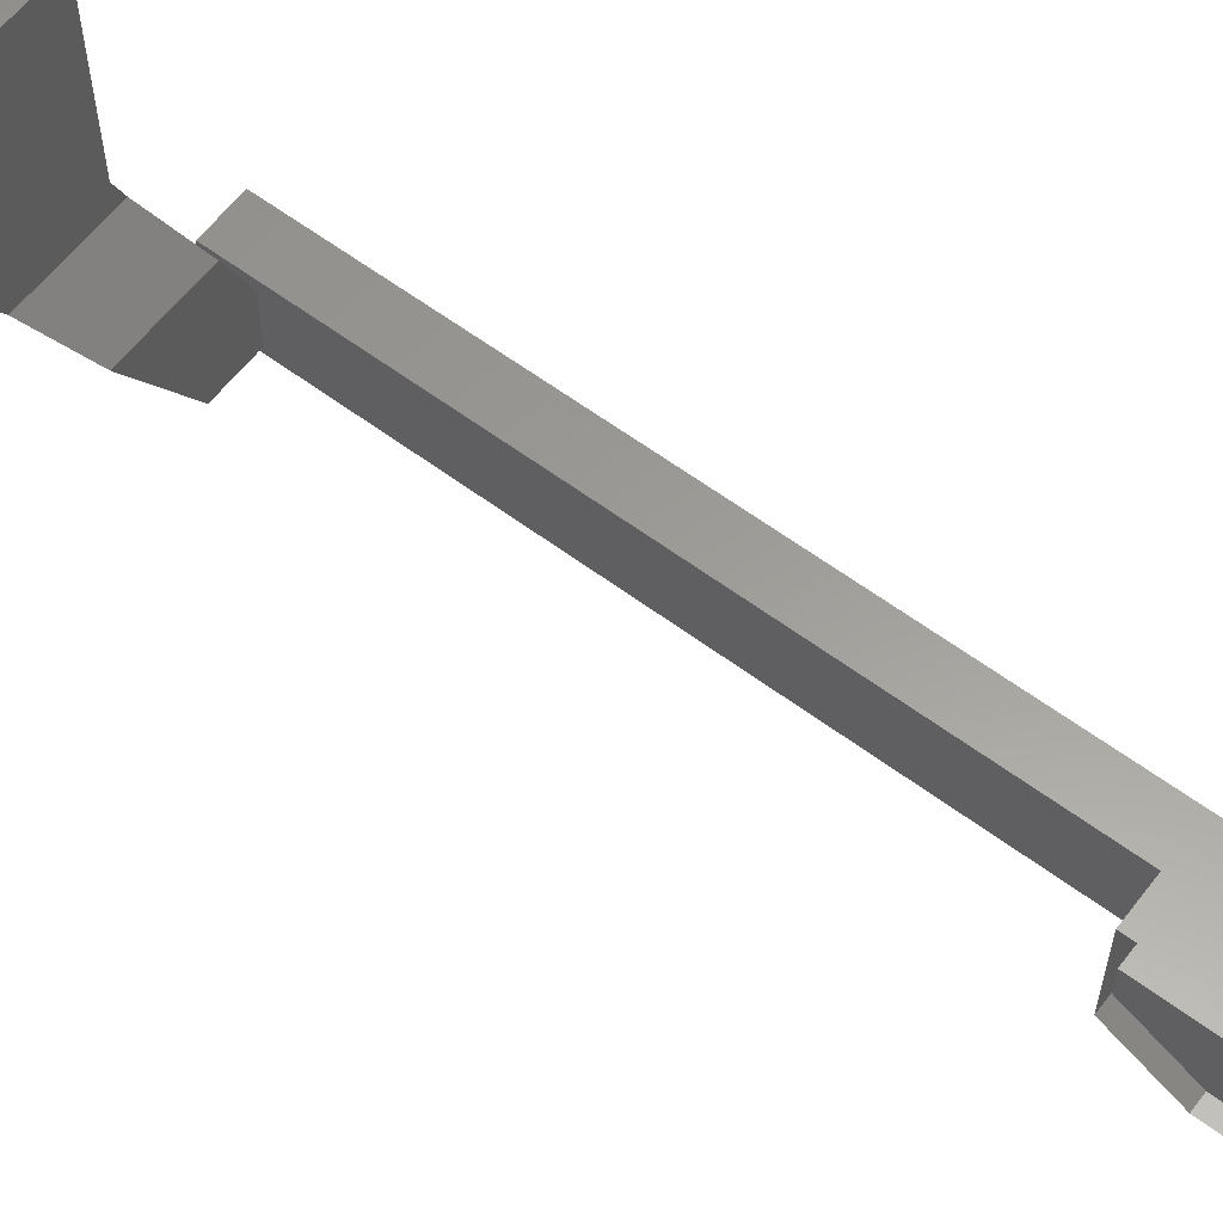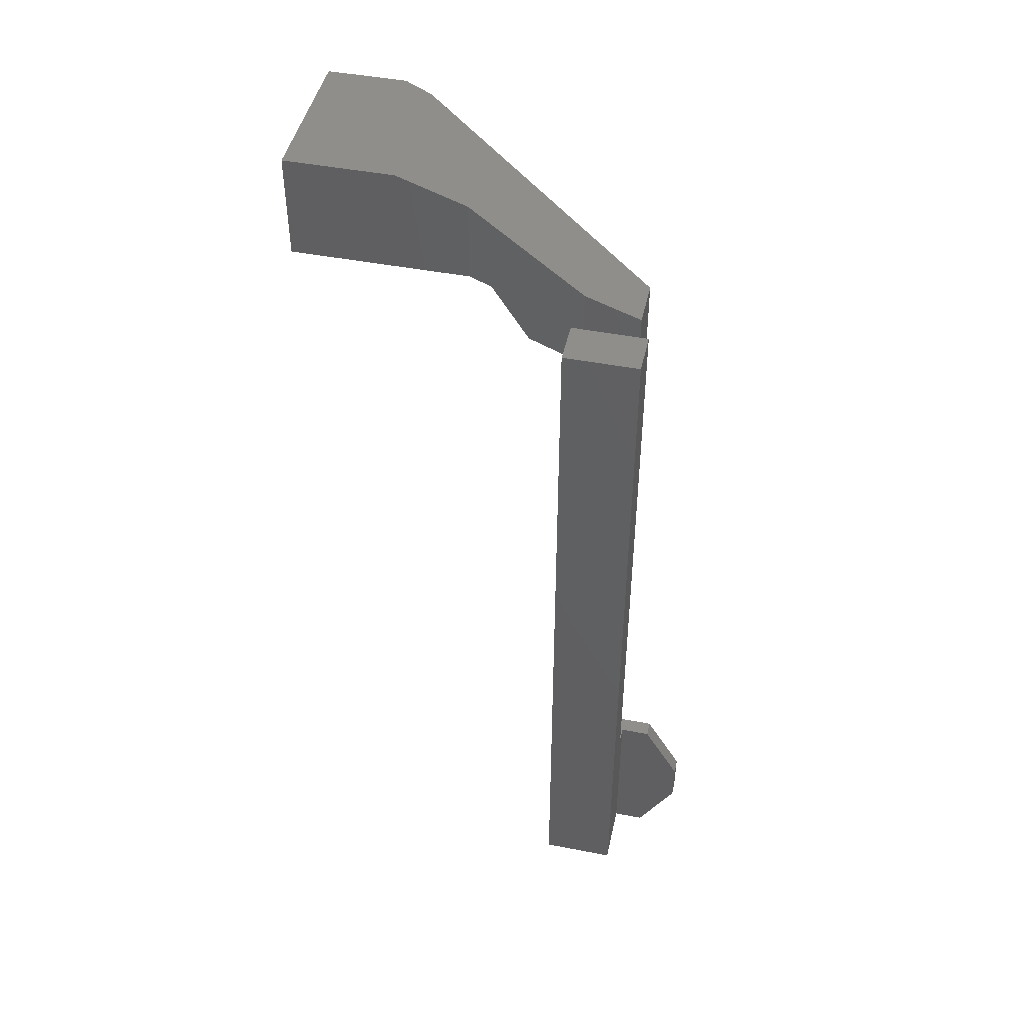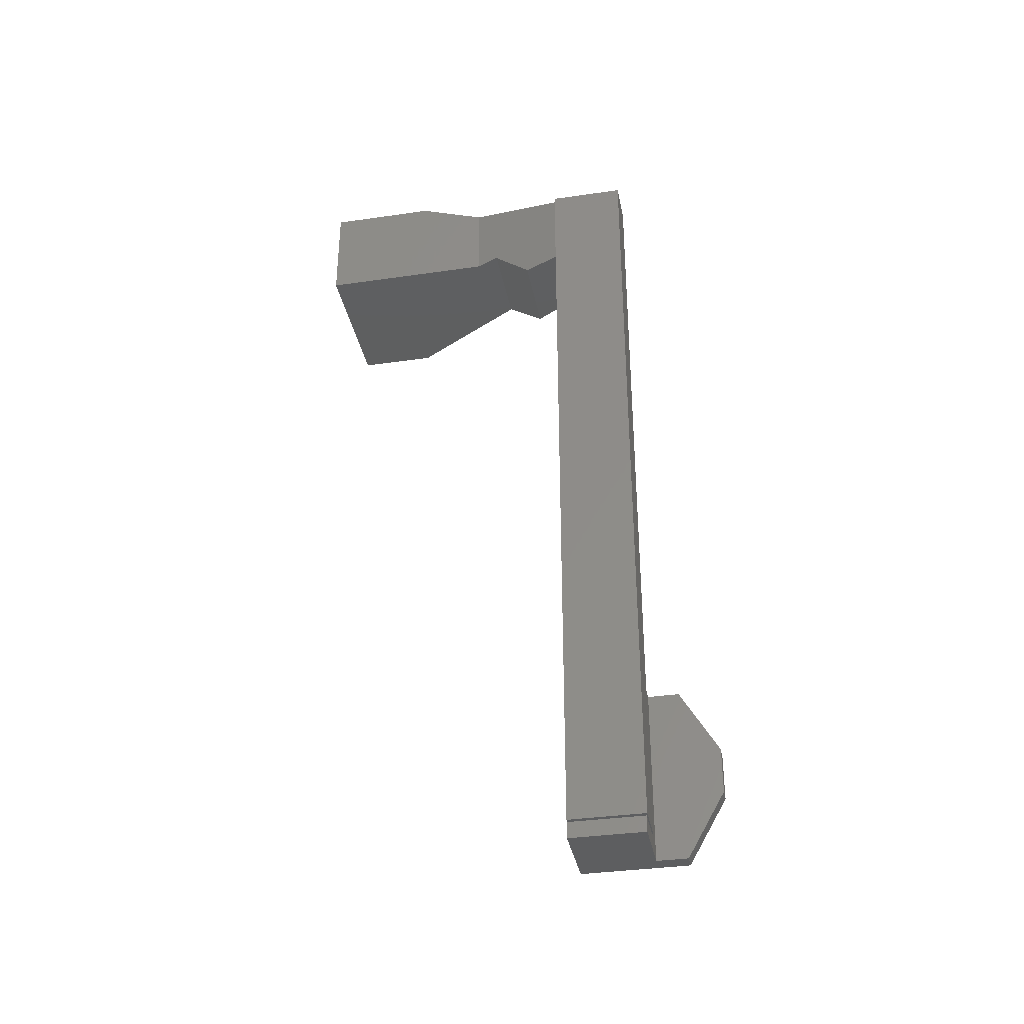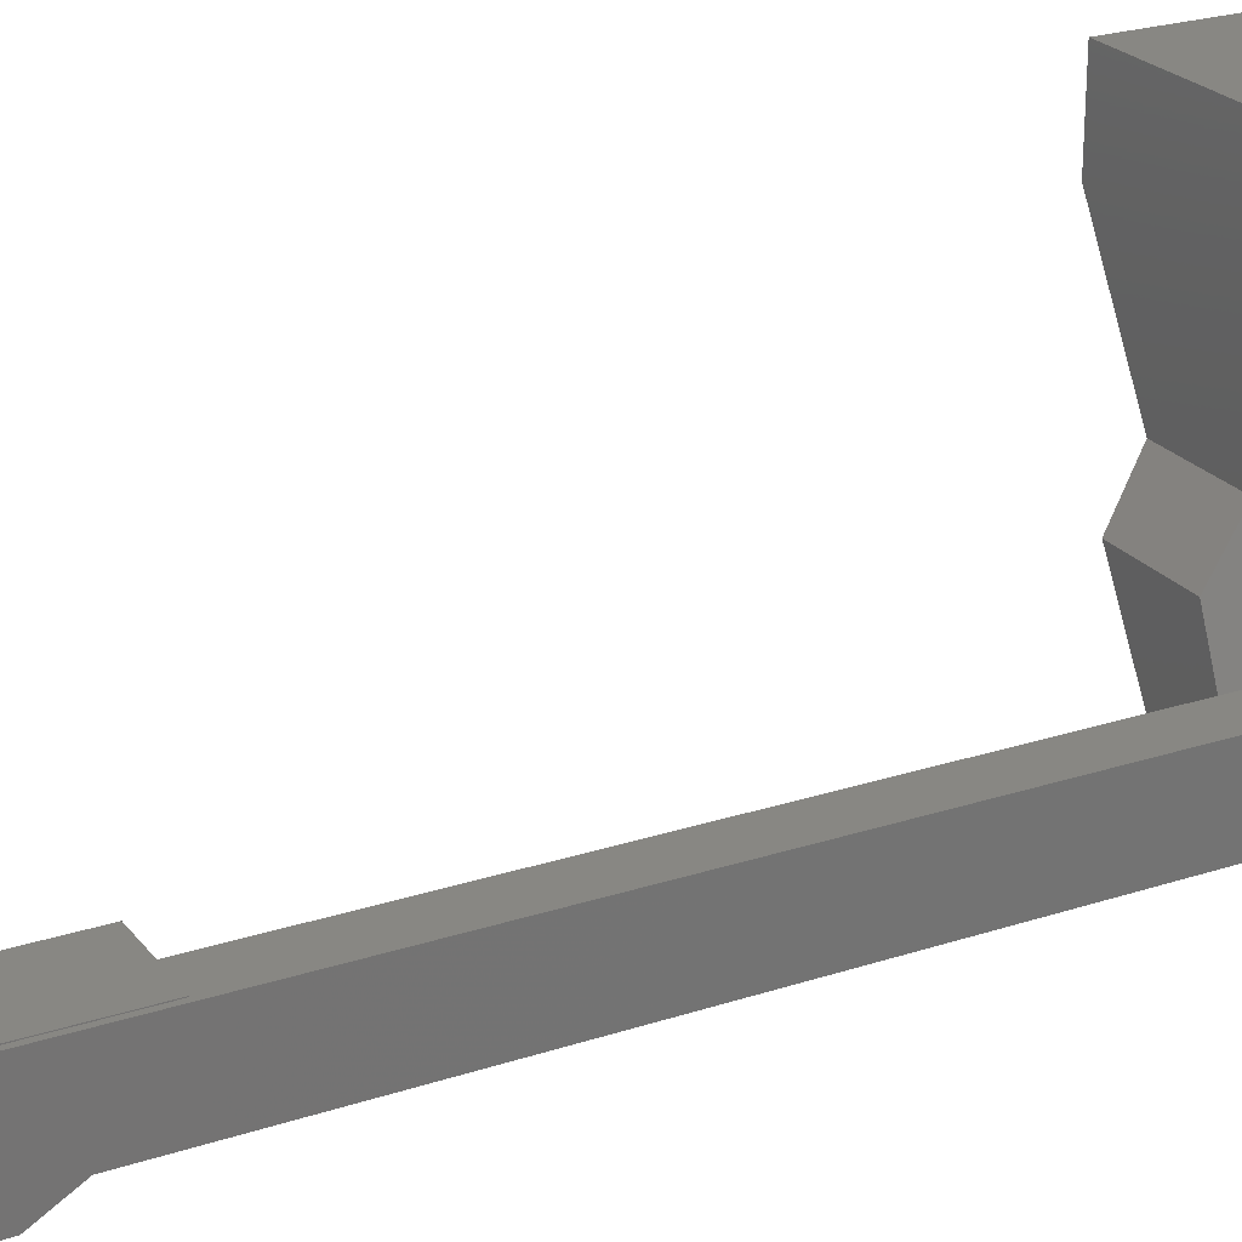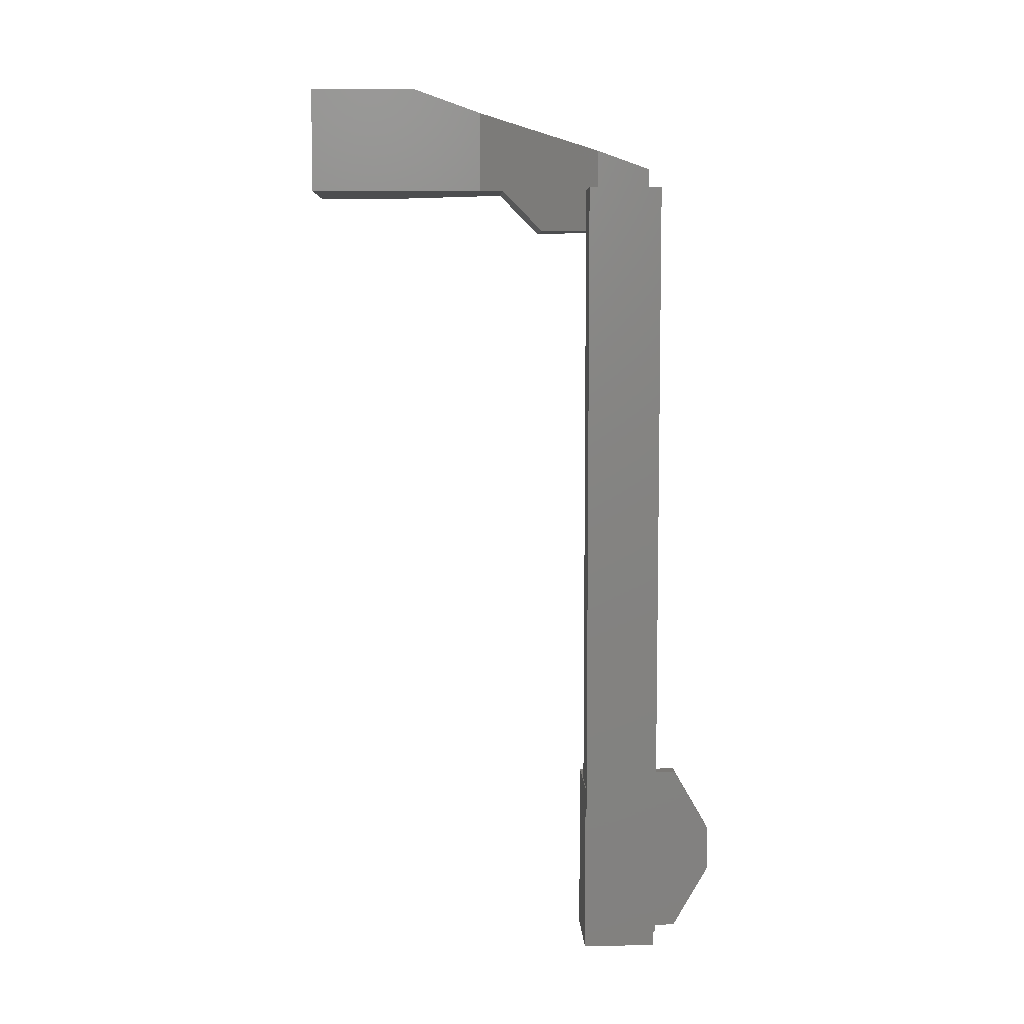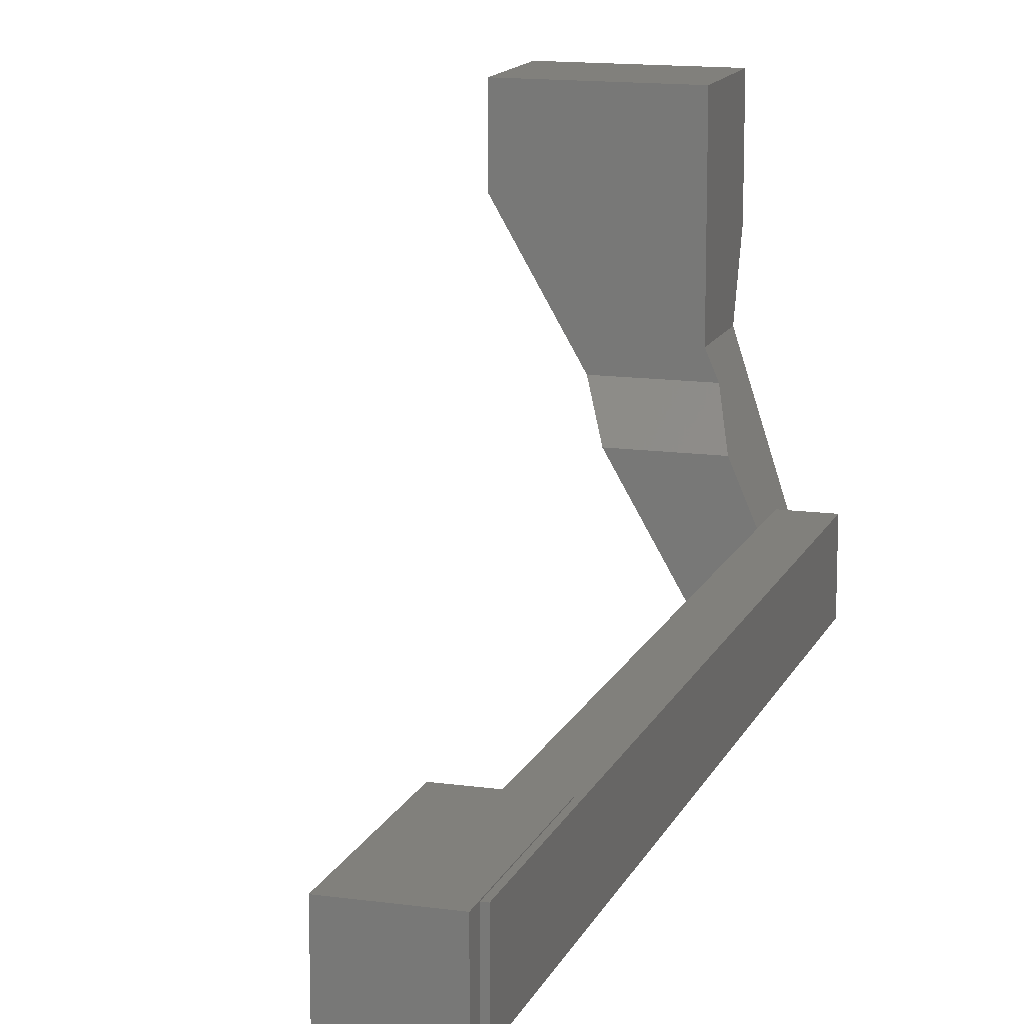
<metadata>
{"format":"stl","ext":"stl","renderer":"f3d","projection":"perspective","resolution":1024,"background":"white","views":[{"elev":60.1,"azim":-52.6,"up":"+Z"},{"elev":46.1,"azim":102.5,"up":"+Y"},{"elev":-35.4,"azim":100.9,"up":"+Y"},{"elev":24.1,"azim":61.5,"up":"+Z"},{"elev":6.8,"azim":87.8,"up":"+Y"},{"elev":13.9,"azim":17.2,"up":"+Z"}]}
</metadata>
<code>
# stl→obj: 48 verts, 80 faces
v 68.26 614.8 23.85
v 68.26 596.6 23.85
v 68.26 614.8 22.15
v 68.26 596.6 22.15
v 67.26 596.6 22.15
v 67.26 596.6 23.85
v 67.26 614.8 23.85
v 67.26 614.8 22.15
v 67.26 605.7 23
v 67.26 615.7 23.57
v 67.26 615.3 22.33
v 66.15 615.3 22.33
v 66.7 614.6 22.33
v 66.32 596.3 21.48
v 66.32 597.8 20.63
v 66.68 597.8 20.63
v 66.32 598.8 20.63
v 66.68 598.8 20.63
v 64.13 614.8 25.83
v 62.49 614.8 28.66
v 62.88 617.3 27.98
v 62.49 617.3 28.66
v 66.05 617.3 27.98
v 62.49 617.3 30.5
v 66.05 617.3 30.5
v 66.5 596.3 21.83
v 66.68 596.3 21.48
v 66.68 596.3 22.18
v 66.68 600.3 21.49
v 66.68 600.3 22.18
v 66.32 600.3 21.49
v 66.32 600.3 23.86
v 66.32 596.3 23.87
v 68.15 596.3 22.18
v 68.15 596.3 23.87
v 68.15 600.3 23.86
v 68.15 600.3 22.18
v 64.67 613.8 24.89
v 66.15 613.8 22.33
v 67.26 613.8 22.33
v 67.26 613.8 23.57
v 66.69 613.8 24.89
v 66.29 614.8 25.83
v 66.05 616.7 26.38
v 66.05 614.8 26.38
v 66.05 614.8 30.5
v 62.49 614.8 30.5
v 64.27 616.1 30.5
f 1 2 3
f 3 2 4
f 4 5 3
f 2 5 4
f 6 5 2
f 2 1 6
f 6 1 7
f 7 1 3
f 3 8 7
f 5 8 3
f 9 8 5
f 5 6 9
f 9 6 7
f 9 7 8
f 10 11 12
f 12 11 13
f 14 15 16
f 16 15 17
f 17 18 16
f 19 20 21
f 21 20 22
f 22 23 21
f 24 23 22
f 25 23 24
f 26 27 28
f 28 27 29
f 29 30 28
f 31 30 29
f 32 30 31
f 33 34 35
f 35 34 36
f 36 32 35
f 37 32 36
f 30 32 37
f 37 34 30
f 30 34 28
f 28 34 33
f 33 26 28
f 14 26 33
f 27 26 14
f 14 16 27
f 27 16 29
f 29 16 18
f 18 31 29
f 17 31 18
f 38 12 39
f 39 12 13
f 13 40 39
f 11 40 13
f 41 40 11
f 11 10 41
f 41 10 42
f 42 10 43
f 43 38 42
f 19 38 43
f 12 38 19
f 19 21 12
f 12 21 10
f 10 21 44
f 44 43 10
f 45 43 44
f 19 43 45
f 45 46 19
f 19 46 20
f 20 46 47
f 47 24 20
f 48 24 47
f 25 24 48
f 48 46 25
f 25 46 23
f 23 46 44
f 44 21 23
f 42 38 41
f 41 38 39
f 39 40 41
f 36 34 37
f 46 45 44
f 48 47 46
f 24 22 20
f 35 32 33

</code>
